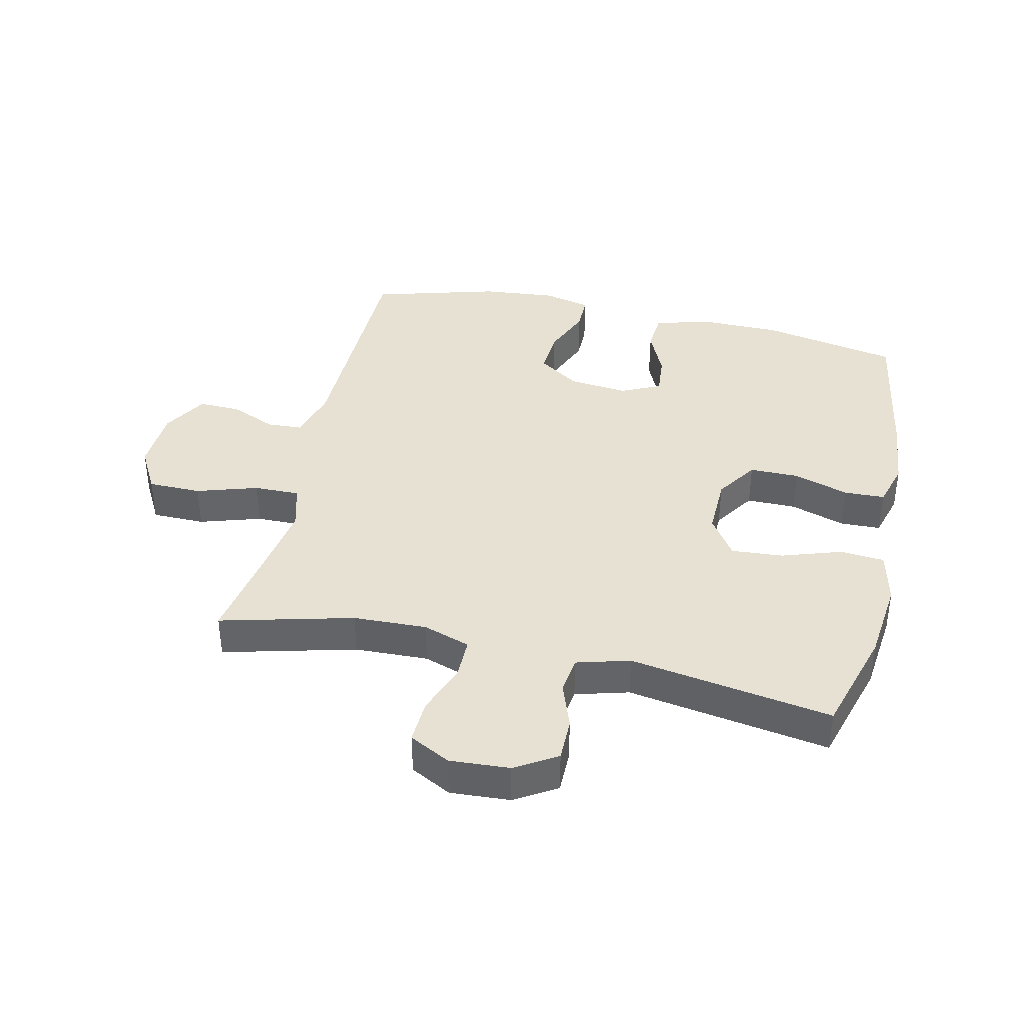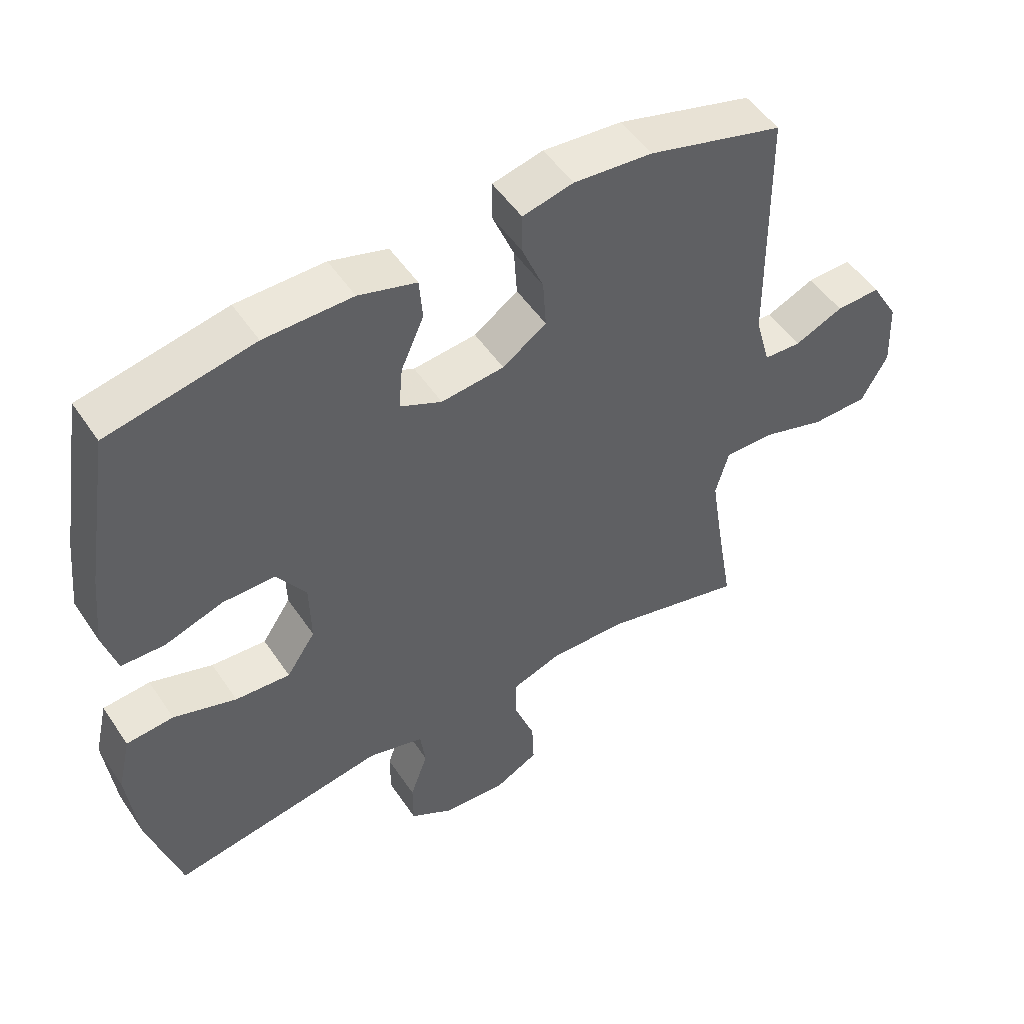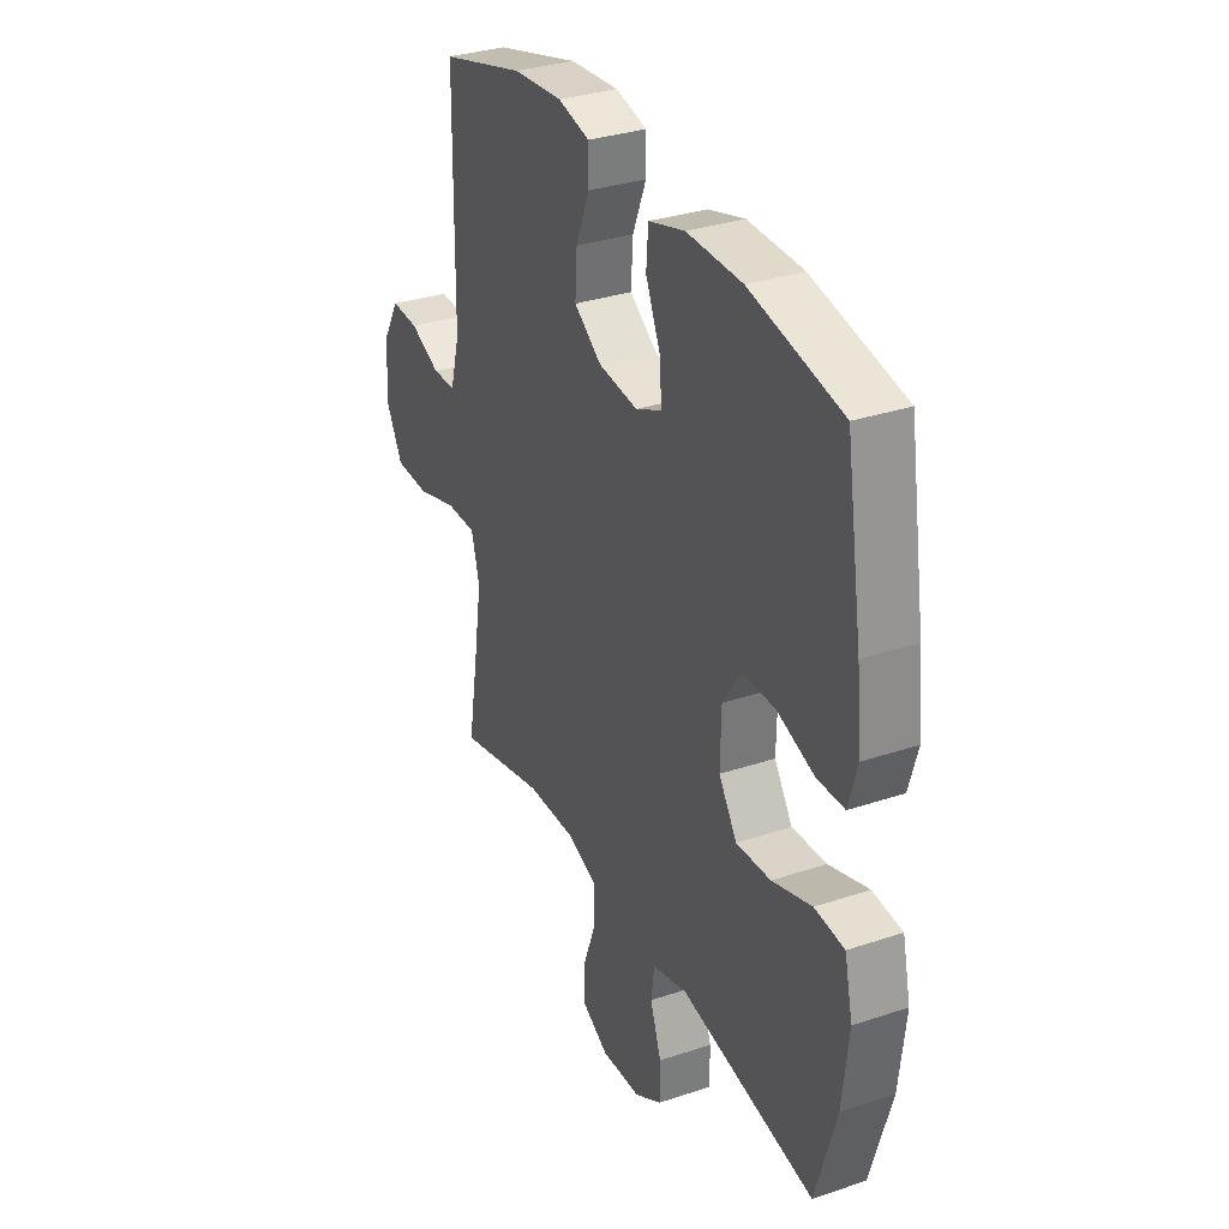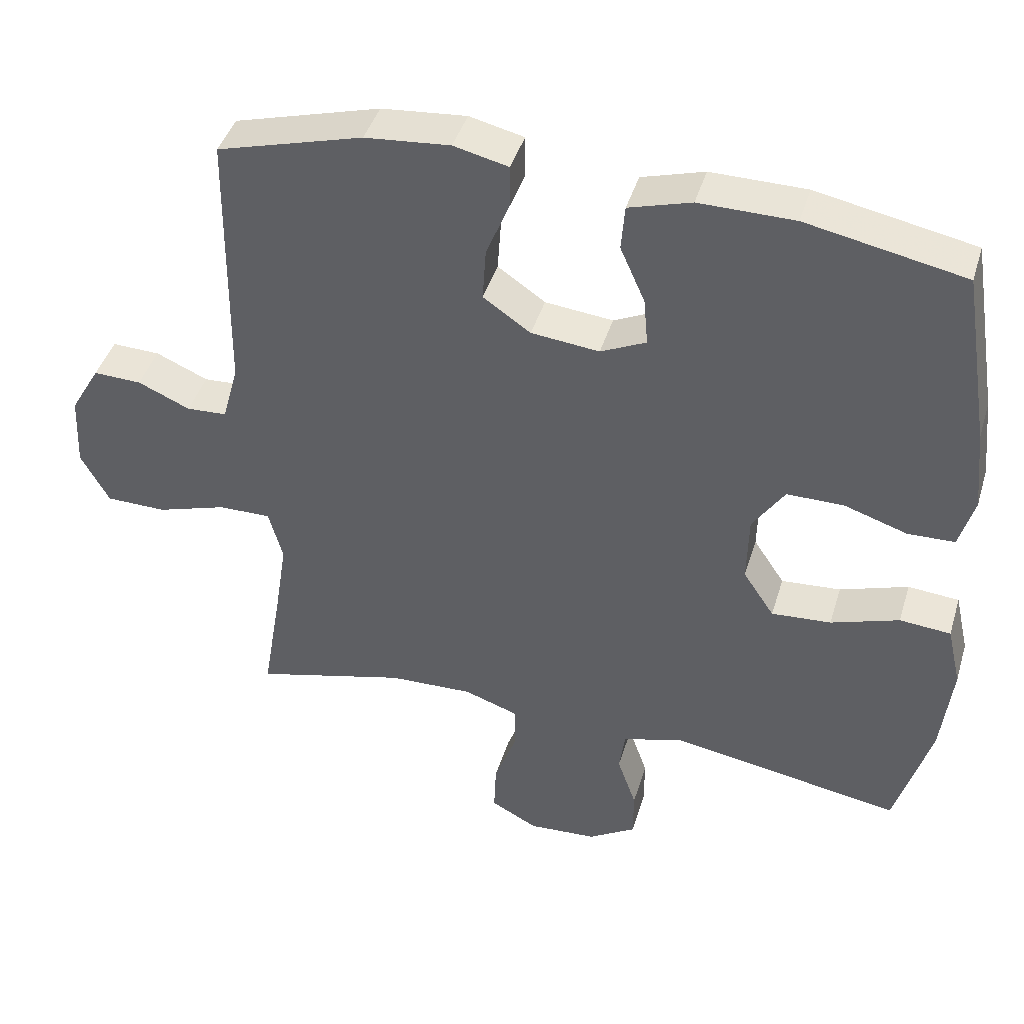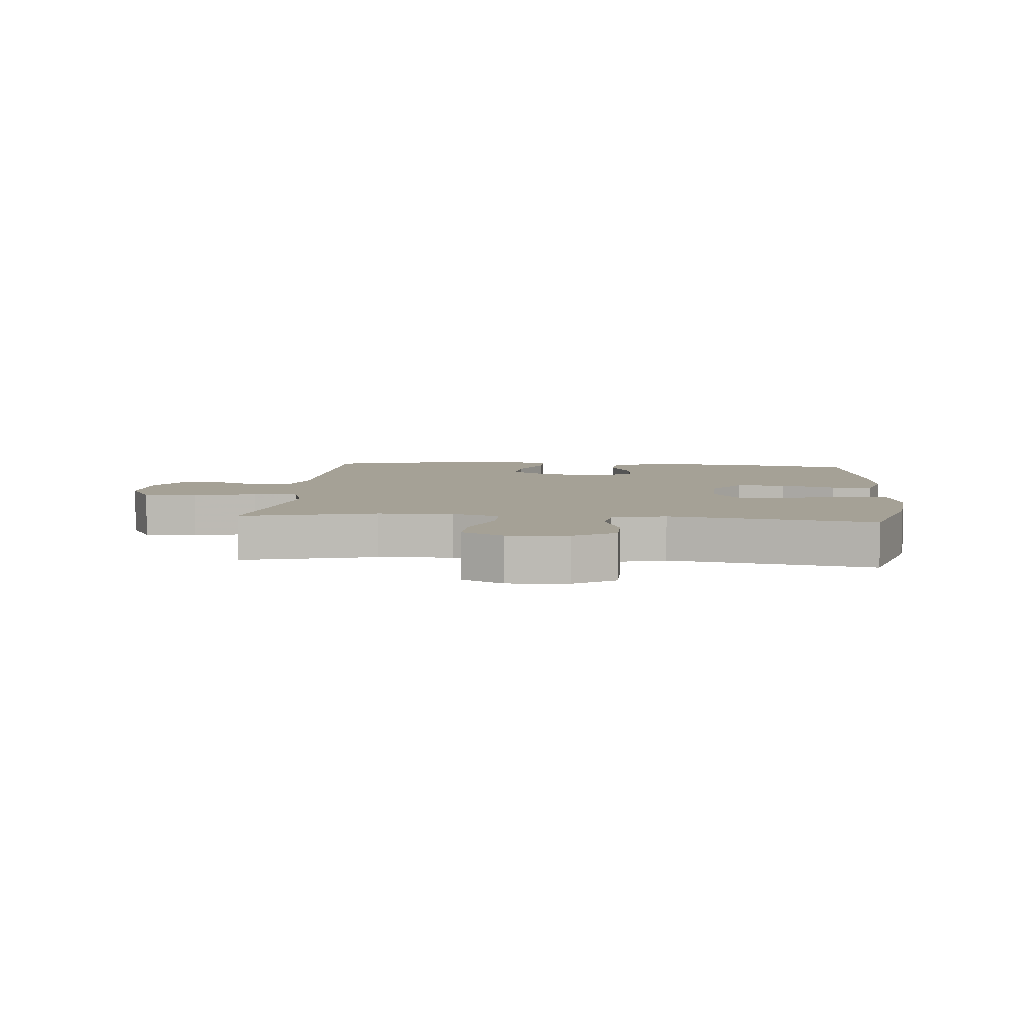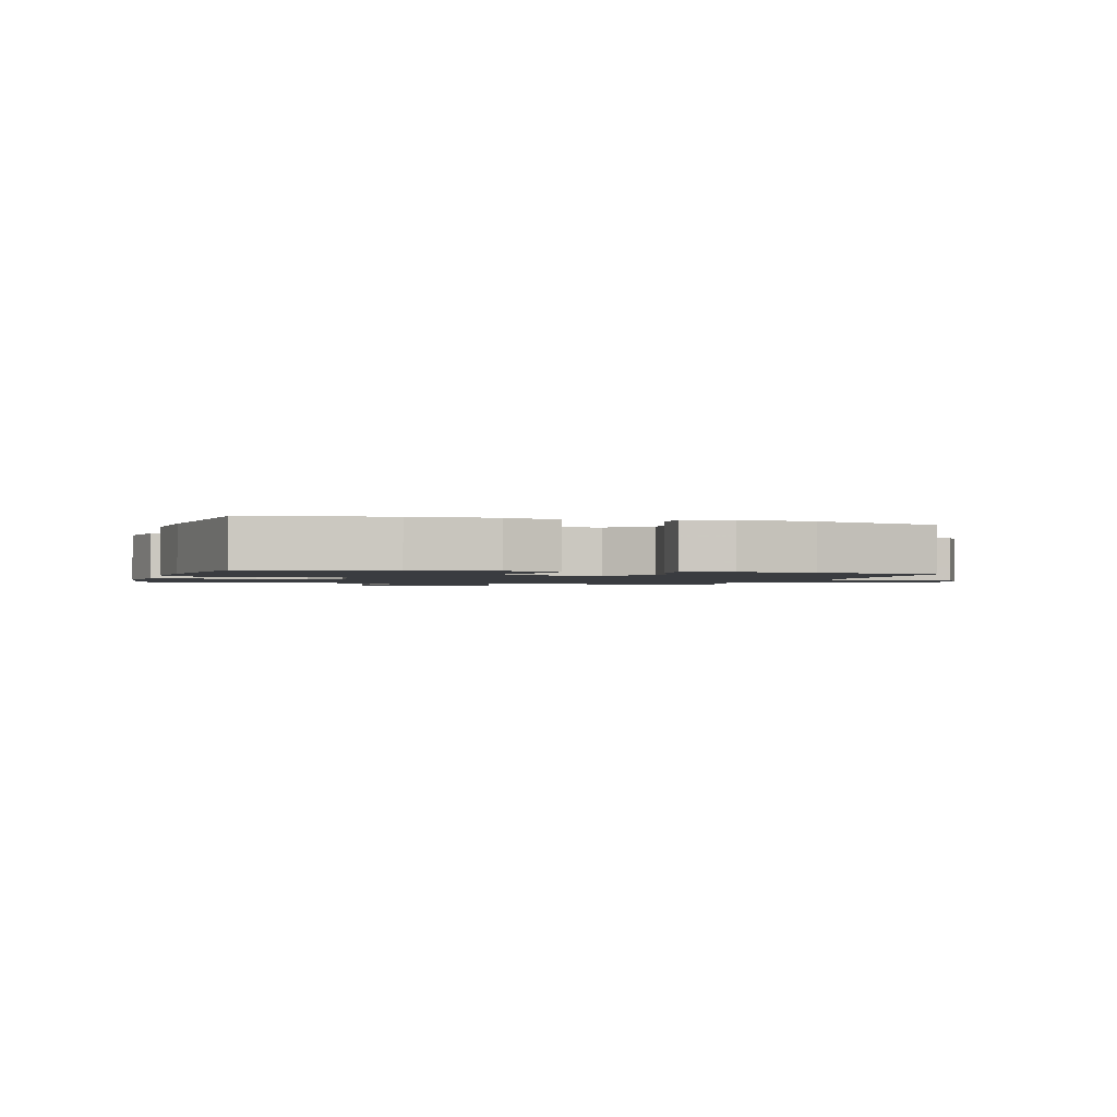
<metadata>
{"format":"obj","ext":"obj","renderer":"f3d","projection":"perspective","resolution":1024,"background":"white","views":[{"elev":38.9,"azim":-167.3,"up":"+Y"},{"elev":51.1,"azim":-32.9,"up":"+Z"},{"elev":32.6,"azim":-114.9,"up":"+Z"},{"elev":42.6,"azim":-163.5,"up":"+Z"},{"elev":6.1,"azim":-174.8,"up":"+Y"},{"elev":-1.6,"azim":-15.5,"up":"+Y"}]}
</metadata>
<code>
v -0.5 0.07 -0.5
v -0.55 0.07 -0.329
v -0.565 0.07 -0.195
v -0.545 0.07 -0.108
v -0.473 0.07 -0.102
v -0.377 0.07 -0.134
v -0.293 0.07 -0.14
v -0.249 0.07 -0.074
v -0.251 0.07 0.023
v -0.296 0.07 0.091
v -0.376 0.07 0.091
v -0.465 0.07 0.062
v -0.531 0.07 0.064
v -0.552 0.07 0.138
v -0.54 0.07 0.254
v -0.5 0.07 0.5
v -0.278 0.07 0.544
v -0.144 0.07 0.545
v -0.056 0.07 0.519
v -0.051 0.07 0.455
v -0.086 0.07 0.376
v -0.092 0.07 0.309
v -0.028 0.07 0.279
v 0.068 0.07 0.289
v 0.135 0.07 0.335
v 0.13 0.07 0.41
v 0.097 0.07 0.491
v 0.097 0.07 0.551
v 0.174 0.07 0.569
v 0.294 0.07 0.558
v 0.5 0.07 0.5
v 0.505 0.07 0.119
v 0.528 0.07 0.035
v 0.585 0.07 0.032
v 0.659 0.07 0.064
v 0.727 0.07 0.066
v 0.769 0.07 -0.006
v 0.774 0.07 -0.11
v 0.734 0.07 -0.183
v 0.648 0.07 -0.184
v 0.549 0.07 -0.153
v 0.475 0.07 -0.152
v 0.455 0.07 -0.225
v 0.473 0.07 -0.341
v 0.5 0.07 -0.5
v 0.285 0.07 -0.445
v 0.166 0.07 -0.441
v 0.09 0.07 -0.467
v 0.09 0.07 -0.533
v 0.121 0.07 -0.618
v 0.124 0.07 -0.689
v 0.058 0.07 -0.724
v -0.039 0.07 -0.718
v -0.106 0.07 -0.677
v -0.106 0.07 -0.607
v -0.079 0.07 -0.53
v -0.087 0.07 -0.47
v -0.173 0.07 -0.446
v -0.5 0 -0.5
v -0.55 0 -0.329
v -0.565 0 -0.195
v -0.545 0 -0.108
v -0.473 0 -0.102
v -0.377 0 -0.134
v -0.293 0 -0.14
v -0.249 0 -0.074
v -0.251 0 0.023
v -0.296 0 0.091
v -0.376 0 0.091
v -0.465 0 0.062
v -0.531 0 0.064
v -0.552 0 0.138
v -0.54 0 0.254
v -0.5 0 0.5
v -0.278 0 0.544
v -0.144 0 0.545
v -0.056 0 0.519
v -0.051 0 0.455
v -0.086 0 0.376
v -0.092 0 0.309
v -0.028 0 0.279
v 0.068 0 0.289
v 0.135 0 0.335
v 0.13 0 0.41
v 0.097 0 0.491
v 0.097 0 0.551
v 0.174 0 0.569
v 0.294 0 0.558
v 0.5 0 0.5
v 0.505 0 0.119
v 0.528 0 0.035
v 0.585 0 0.032
v 0.659 0 0.064
v 0.727 0 0.066
v 0.769 0 -0.006
v 0.774 0 -0.11
v 0.734 0 -0.183
v 0.648 0 -0.184
v 0.549 0 -0.153
v 0.475 0 -0.152
v 0.455 0 -0.225
v 0.473 0 -0.341
v 0.5 0 -0.5
v 0.285 0 -0.445
v 0.166 0 -0.441
v 0.09 0 -0.467
v 0.09 0 -0.533
v 0.121 0 -0.618
v 0.124 0 -0.689
v 0.058 0 -0.724
v -0.039 0 -0.718
v -0.106 0 -0.677
v -0.106 0 -0.607
v -0.079 0 -0.53
v -0.087 0 -0.47
v -0.173 0 -0.446
f 54 55 56
f 53 54 56
f 52 53 56
f 51 52 56
f 50 51 56
f 49 50 56
f 48 49 56 57
f 47 48 57 58
f 44 45 46
f 43 44 46 47
f 42 43 47 58
f 39 40 41
f 38 39 41
f 37 38 41
f 36 37 41
f 35 36 41
f 34 35 41
f 33 34 41 42
f 58 1 2
f 42 58 2
f 33 42 2
f 32 33 2
f 30 31 32
f 29 30 32
f 28 29 32
f 27 28 32
f 26 27 32
f 19 20 21
f 18 19 21
f 17 18 21
f 16 17 21
f 15 16 21
f 14 15 21
f 13 14 21
f 12 13 21
f 11 12 21
f 10 11 21 22
f 9 10 22 23
f 4 5 6
f 3 4 6
f 2 3 6
f 2 6 7
f 32 2 7
f 25 26 32
f 32 7 8
f 25 32 8
f 24 25 8
f 8 9 23 24
f 114 113 112
f 114 112 111
f 114 111 110
f 114 110 109
f 114 109 108
f 114 108 107
f 115 114 107 106
f 116 115 106 105
f 104 103 102
f 105 104 102 101
f 116 105 101 100
f 99 98 97
f 99 97 96
f 99 96 95
f 99 95 94
f 99 94 93
f 99 93 92
f 100 99 92 91
f 60 59 116
f 60 116 100
f 60 100 91
f 60 91 90
f 90 89 88
f 90 88 87
f 90 87 86
f 90 86 85
f 90 85 84
f 79 78 77
f 79 77 76
f 79 76 75
f 79 75 74
f 79 74 73
f 79 73 72
f 79 72 71
f 79 71 70
f 79 70 69
f 80 79 69 68
f 81 80 68 67
f 64 63 62
f 64 62 61
f 64 61 60
f 65 64 60
f 65 60 90
f 90 84 83
f 66 65 90
f 66 90 83
f 66 83 82
f 82 81 67 66
f 1 59 60 2
f 2 60 61 3
f 3 61 62 4
f 4 62 63 5
f 5 63 64 6
f 6 64 65 7
f 7 65 66 8
f 8 66 67 9
f 9 67 68 10
f 10 68 69 11
f 11 69 70 12
f 12 70 71 13
f 13 71 72 14
f 14 72 73 15
f 15 73 74 16
f 16 74 75 17
f 17 75 76 18
f 18 76 77 19
f 19 77 78 20
f 20 78 79 21
f 21 79 80 22
f 22 80 81 23
f 23 81 82 24
f 24 82 83 25
f 25 83 84 26
f 26 84 85 27
f 27 85 86 28
f 28 86 87 29
f 29 87 88 30
f 30 88 89 31
f 31 89 90 32
f 32 90 91 33
f 33 91 92 34
f 34 92 93 35
f 35 93 94 36
f 36 94 95 37
f 37 95 96 38
f 38 96 97 39
f 39 97 98 40
f 40 98 99 41
f 41 99 100 42
f 42 100 101 43
f 43 101 102 44
f 44 102 103 45
f 45 103 104 46
f 46 104 105 47
f 47 105 106 48
f 48 106 107 49
f 49 107 108 50
f 50 108 109 51
f 51 109 110 52
f 52 110 111 53
f 53 111 112 54
f 54 112 113 55
f 55 113 114 56
f 56 114 115 57
f 57 115 116 58
f 58 116 59 1

</code>
